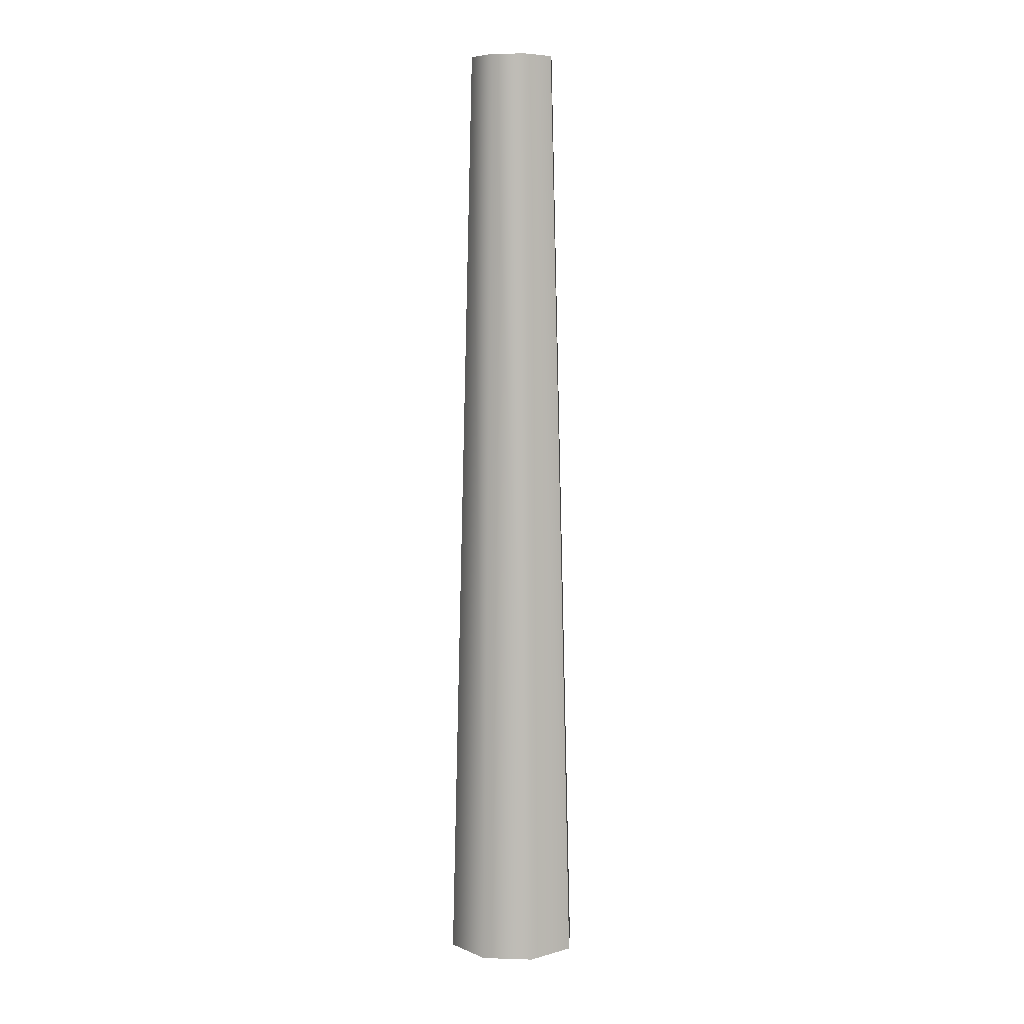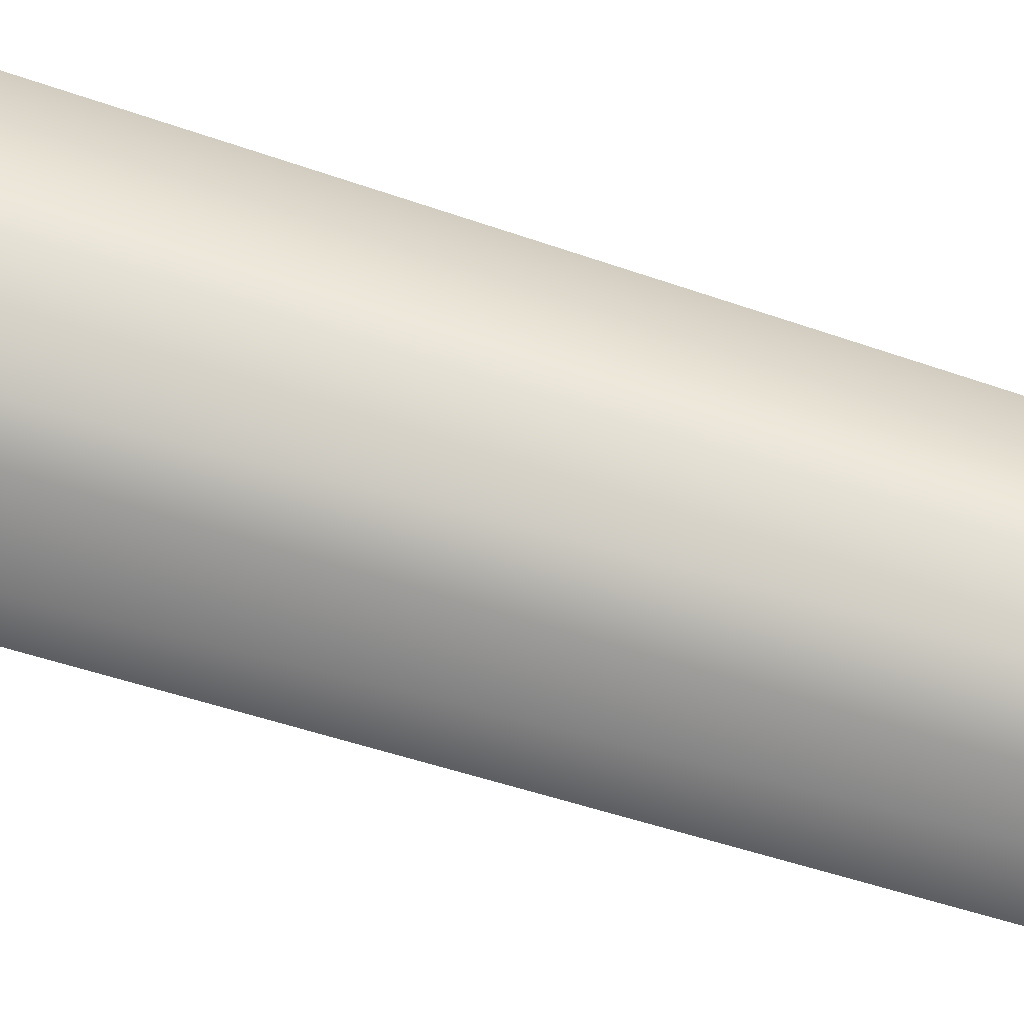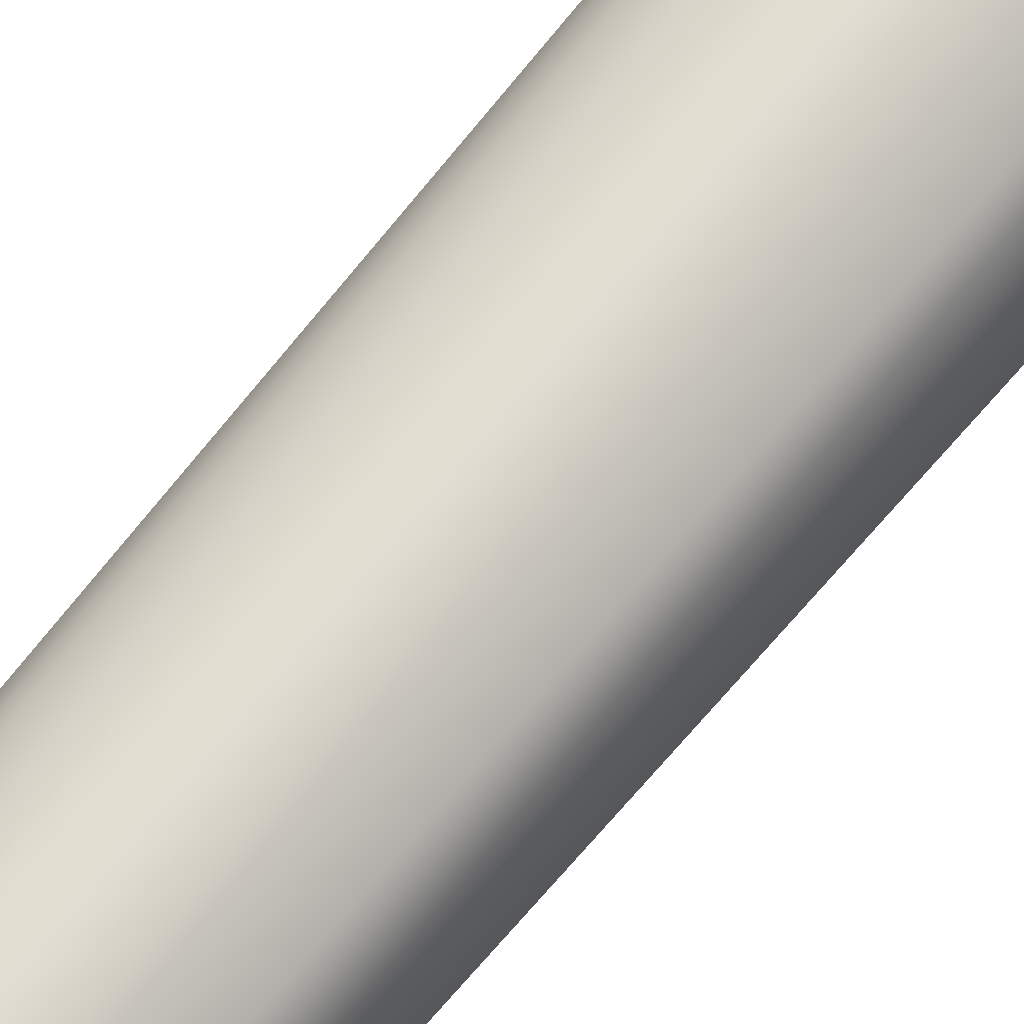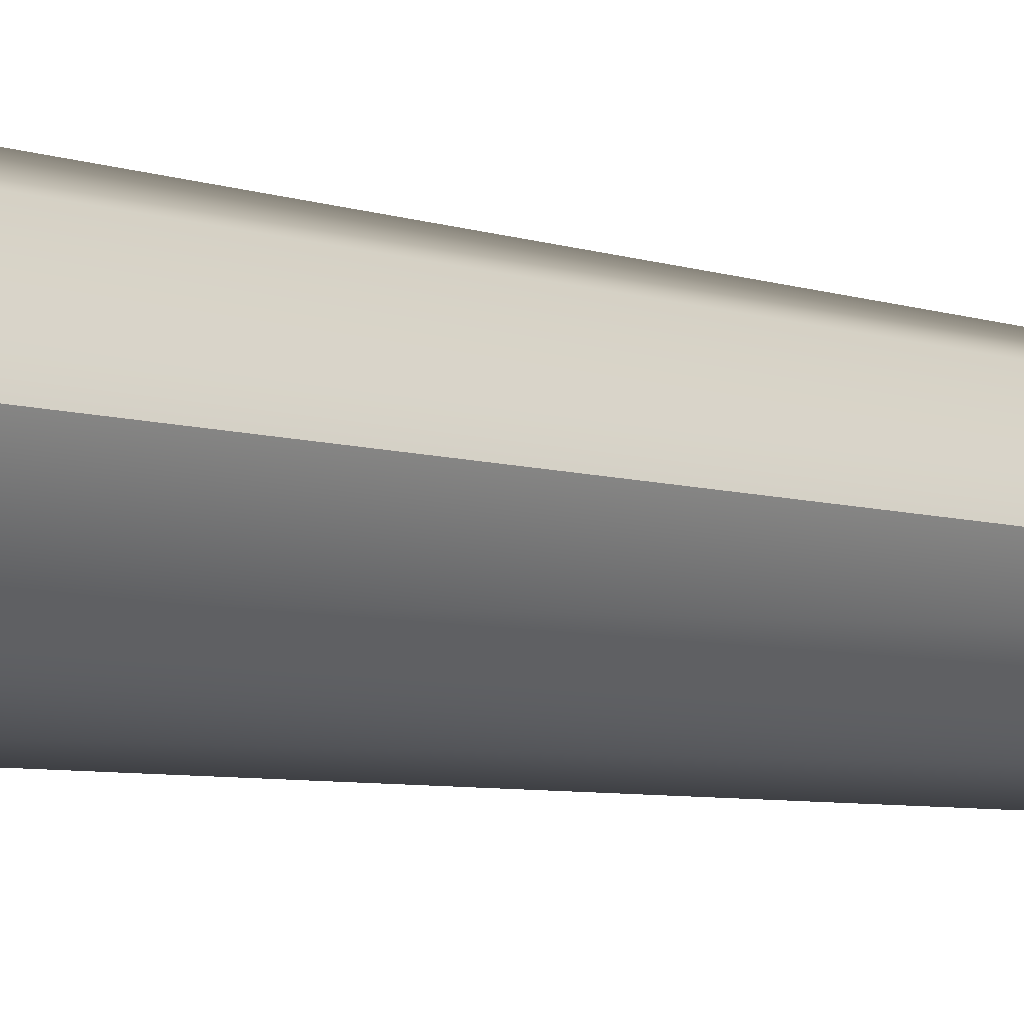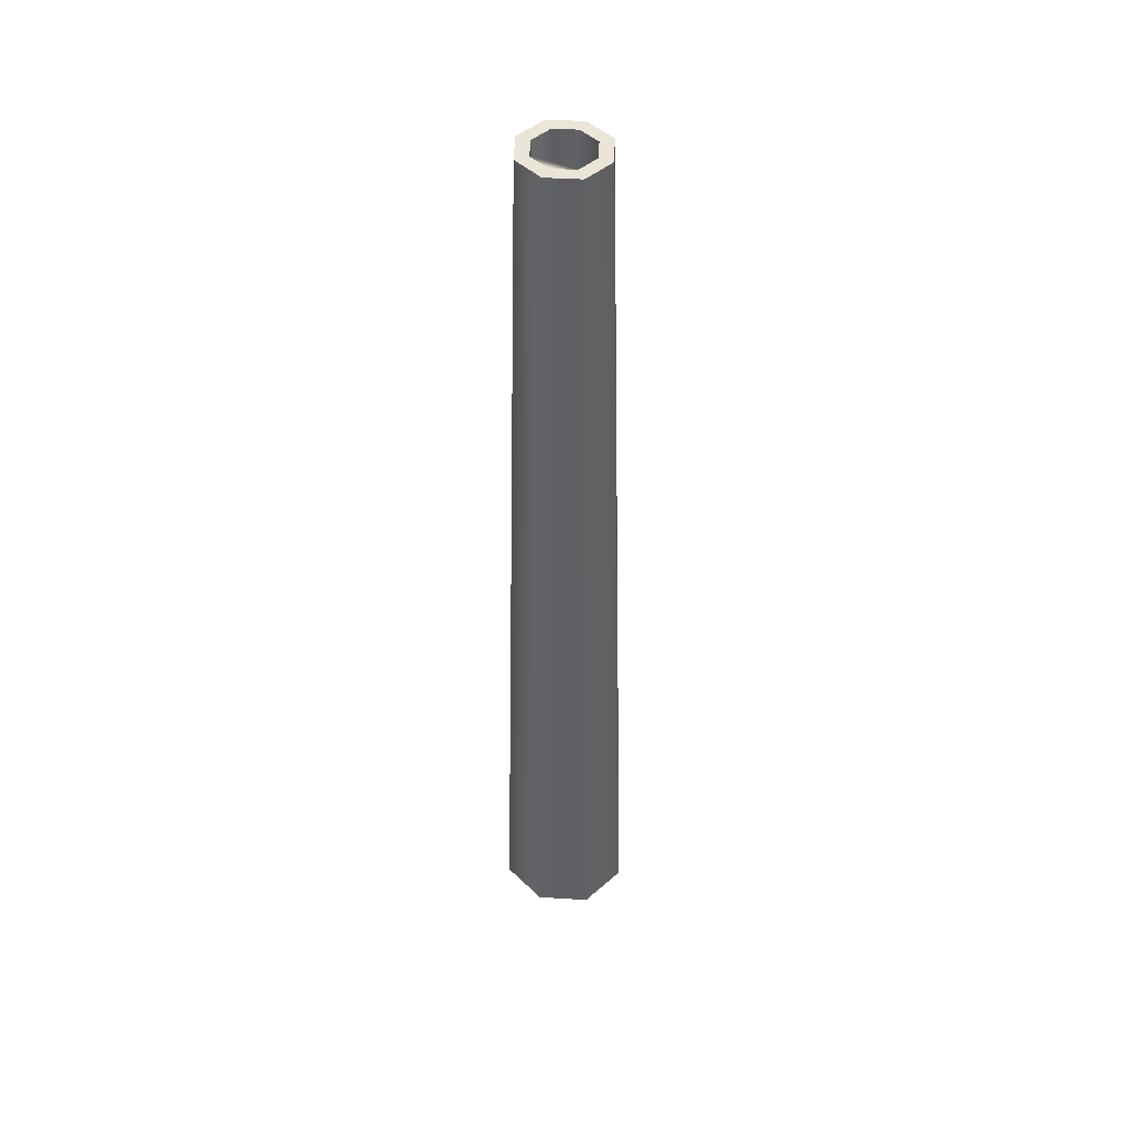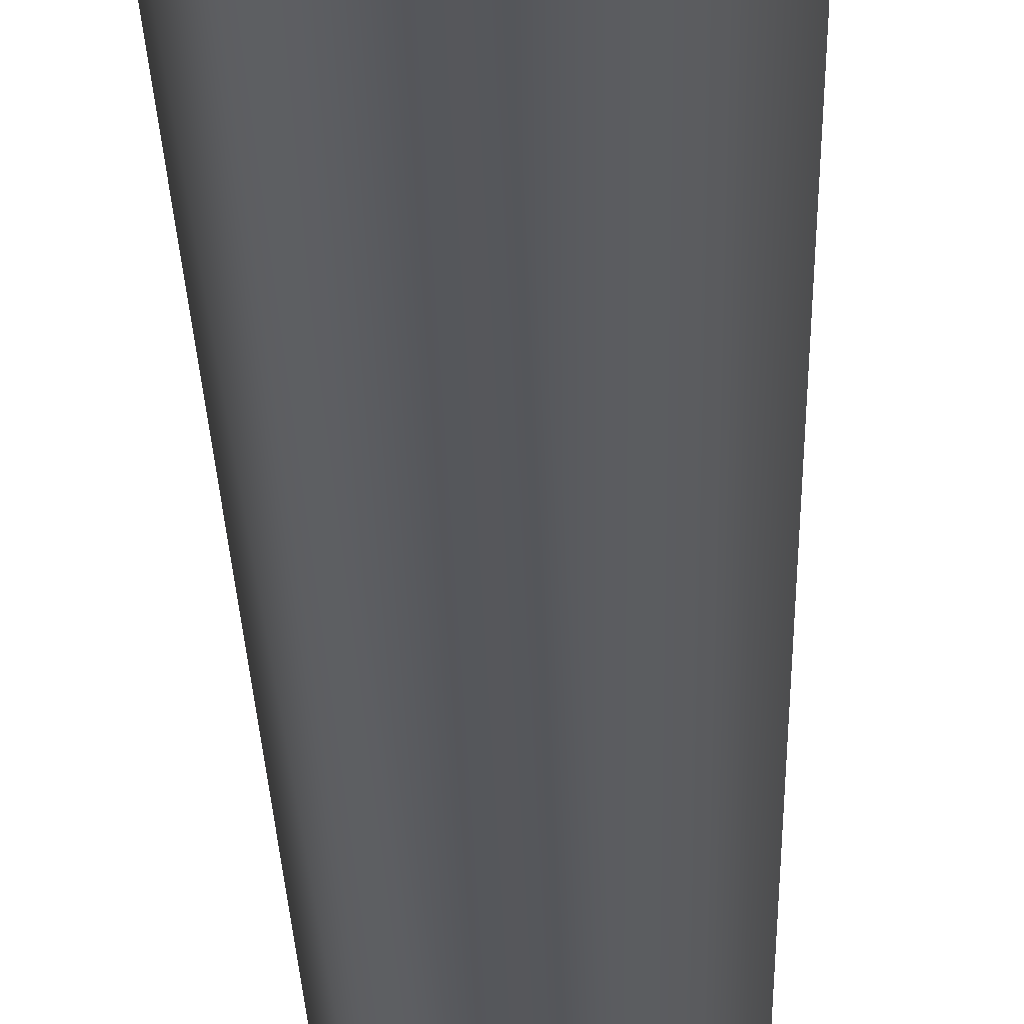
<metadata>
{"format":"obj","ext":"obj","renderer":"f3d","projection":"perspective","resolution":1024,"background":"white","views":[{"elev":7.1,"azim":27.2,"up":"+Y"},{"elev":63.9,"azim":108.2,"up":"+Z"},{"elev":66.8,"azim":-141.2,"up":"+Z"},{"elev":-6.0,"azim":43.8,"up":"+Z"},{"elev":45.8,"azim":69.5,"up":"+Y"},{"elev":-28.6,"azim":1.5,"up":"+Z"}]}
</metadata>
<code>
o S.S._Dolphin_Guard_Satellite_1
v 0.08318 -0.908 0.000964
v 0.05691 -0.908 -0.05684
v 0.05274 0.2447 0.000964
v 0.0359 0.2447 -0.03609
v -0.001618 -0.908 -0.08062
v -0.001618 0.2447 -0.05133
v -0.06014 -0.908 -0.05684
v -0.03913 0.2447 -0.03609
v -0.08642 -0.908 0.000964
v -0.05598 0.2447 0.000964
v -0.06014 -0.908 0.05877
v -0.03913 0.2447 0.03802
v -0.001618 -0.908 0.08255
v -0.001618 0.2447 0.05326
v 0.05691 -0.908 0.05877
v 0.0359 0.2447 0.03802
v 0.08318 -0.908 0.000964
v 0.05274 0.2447 0.000964
v -0.03913 0.2447 -0.03609
v -0.05598 0.2447 0.000964
v -0.02751 0.2447 -0.0246
v -0.03913 0.2447 0.000964
v -0.03913 0.2447 0.03802
v -0.02751 0.2447 0.02653
v -0.001618 0.2447 0.05326
v -0.001618 0.2447 0.03705
v 0.0359 0.2447 0.03802
v 0.02427 0.2447 0.02653
v 0.05274 0.2447 0.000964
v 0.03589 0.2447 0.000964
v 0.0359 0.2447 -0.03609
v 0.02427 0.2447 -0.0246
v -0.001618 0.2447 -0.05133
v -0.001618 0.2447 -0.03512
v -0.03913 0.2447 -0.03609
v -0.02751 0.2447 -0.0246
v 0.02427 0.2447 -0.0246
v -0.001618 -0.3233 0.000964
v -0.001618 0.2447 -0.03512
v -0.02751 0.2447 -0.0246
v -0.02751 0.2447 -0.0246
v -0.001618 -0.3233 0.000964
v -0.03913 0.2447 0.000964
v -0.02751 0.2447 0.02653
v -0.001618 -0.3233 0.000964
v -0.001618 0.2447 0.03705
v 0.03589 0.2447 0.000964
v 0.02427 0.2447 0.02653
v 0.02427 0.2447 -0.0246
v -0.001618 -0.3233 0.000964
v 0.03589 0.2447 0.000964
v -0.001618 -0.3233 0.000964
v -0.001618 0.2447 0.03705
v -0.02751 0.2447 0.02653
f 1 2 3
f 3 2 4
f 2 5 4
f 4 5 6
f 5 7 6
f 6 7 8
f 7 9 8
f 8 9 10
f 9 11 10
f 10 11 12
f 11 13 12
f 12 13 14
f 13 15 14
f 14 15 16
f 15 17 16
f 16 17 18
f 19 20 21
f 21 20 22
f 20 23 22
f 22 23 24
f 23 25 24
f 24 25 26
f 25 27 26
f 26 27 28
f 27 29 28
f 28 29 30
f 29 31 30
f 30 31 32
f 31 33 32
f 32 33 34
f 33 35 34
f 34 35 36
f 37 38 39
f 38 40 39
f 41 42 43
f 42 44 43
f 45 46 47
f 47 46 48
f 49 50 51
f 52 53 54

</code>
